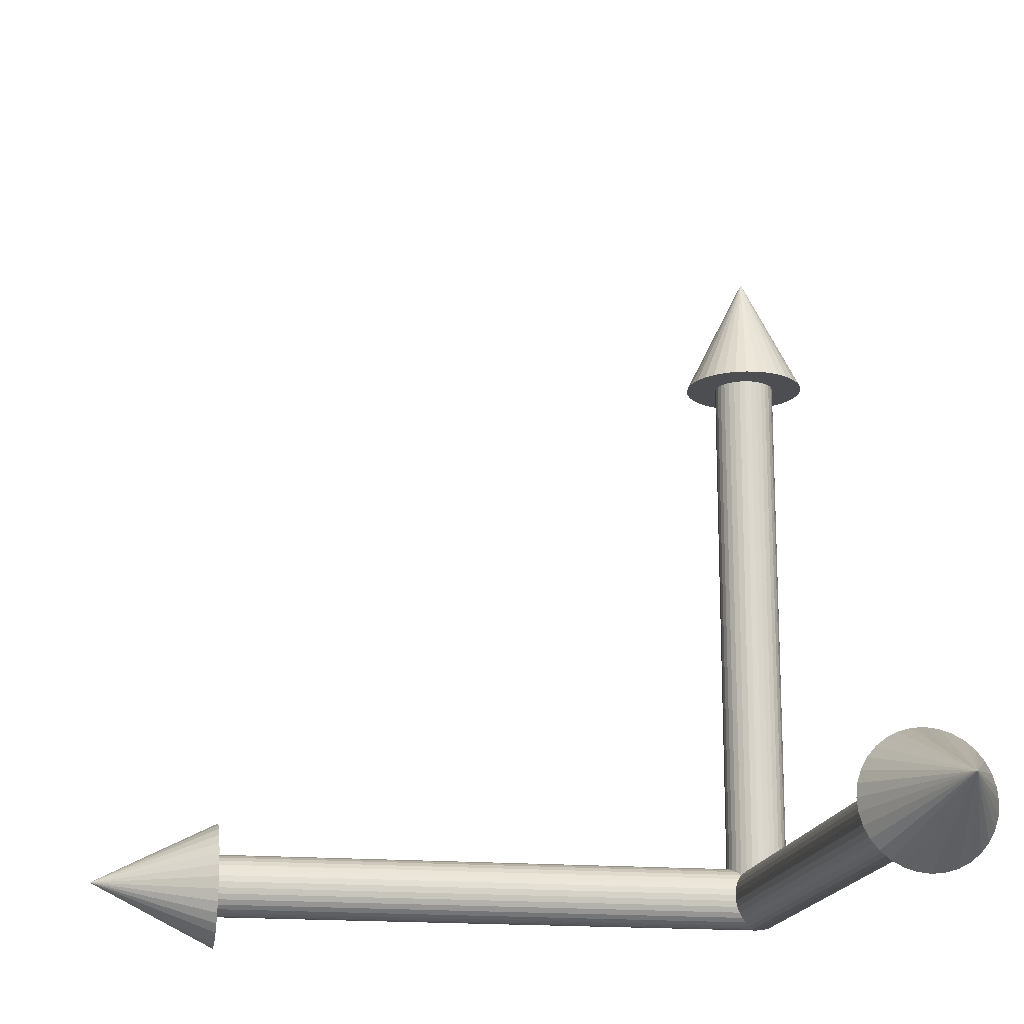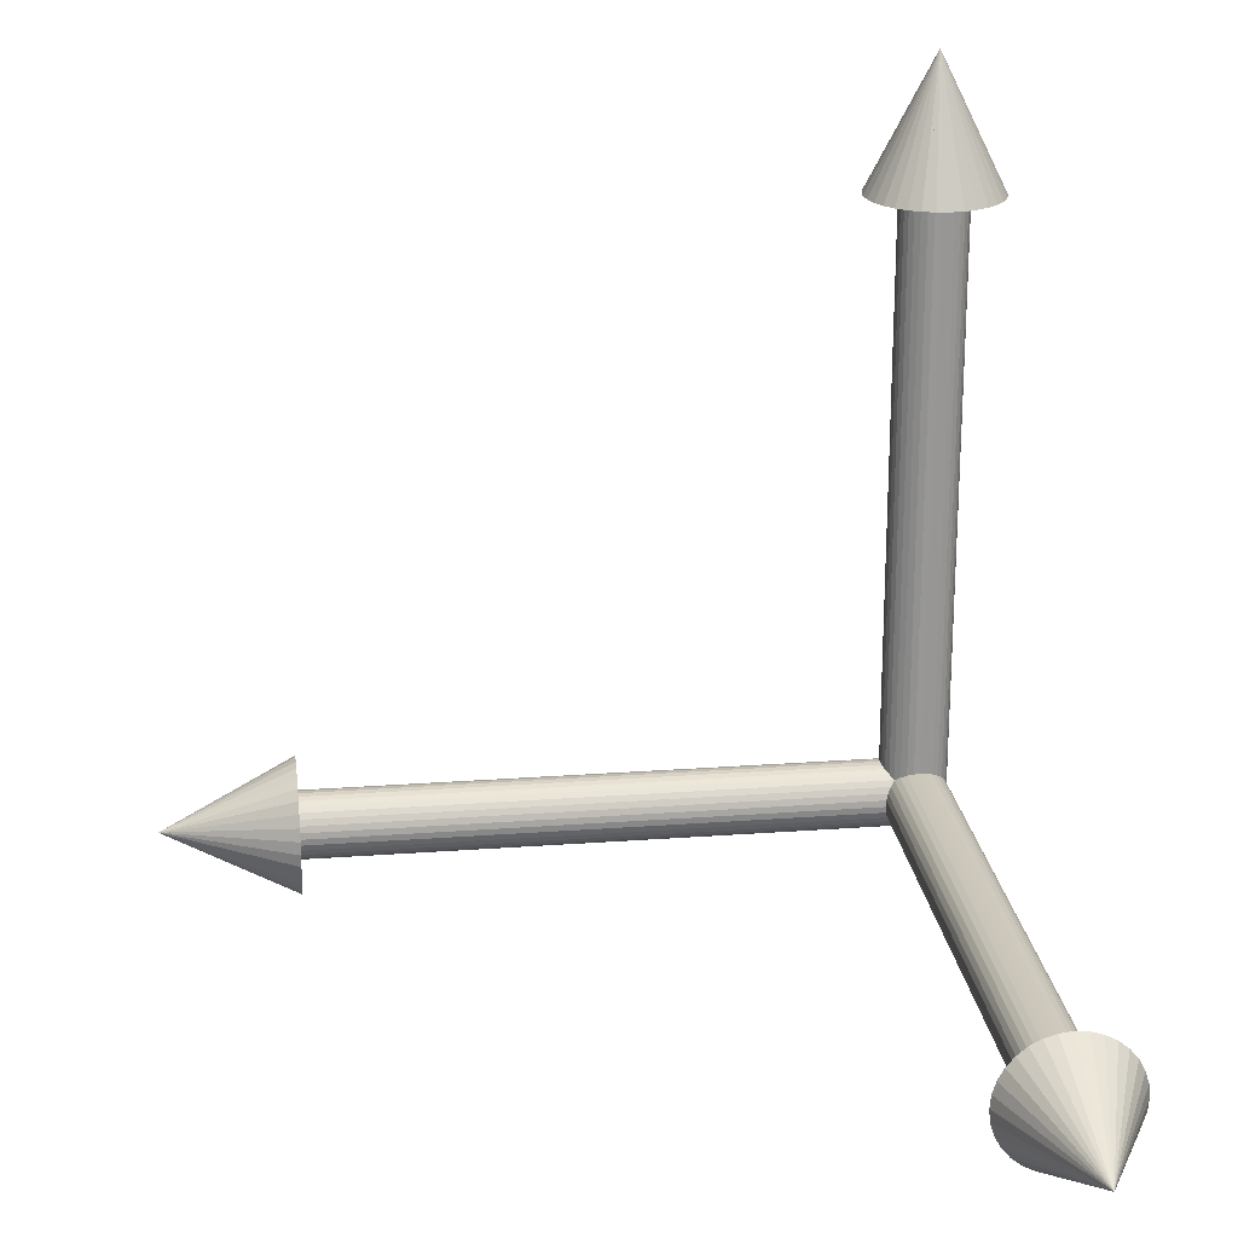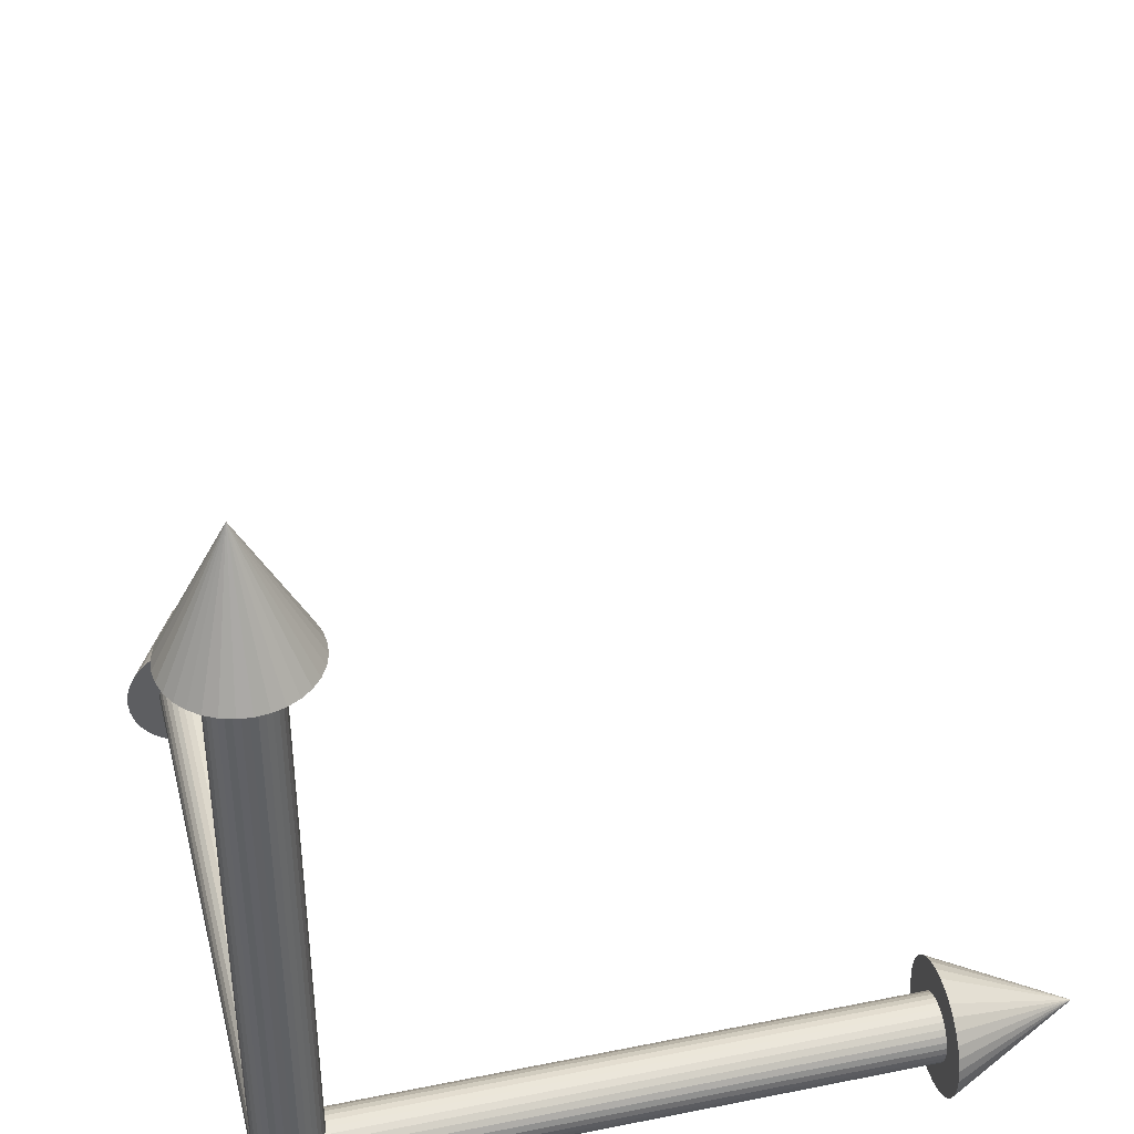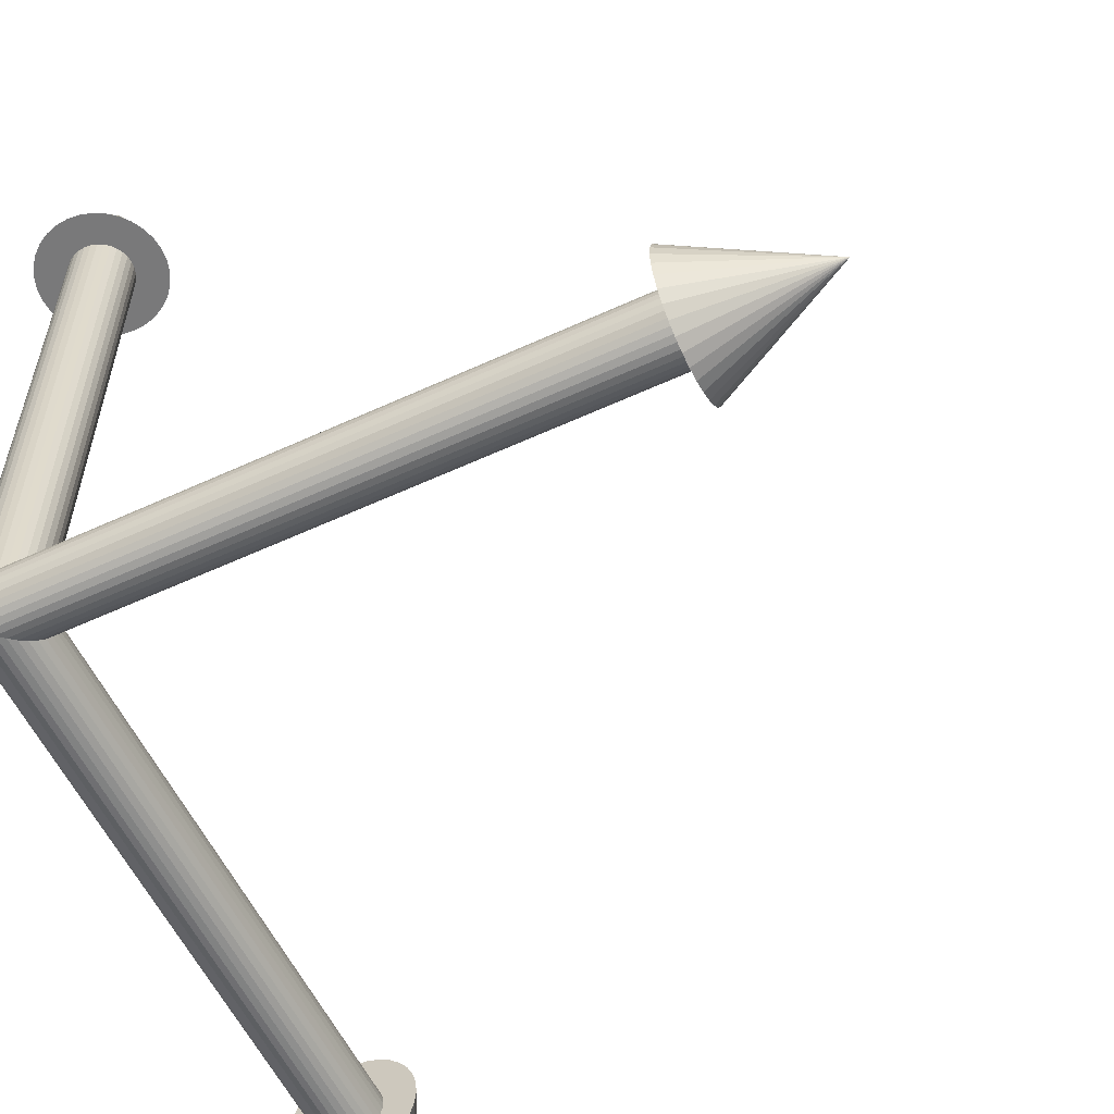
<metadata>
{"format":"obj","ext":"obj","renderer":"f3d","projection":"perspective","resolution":1024,"background":"white","views":[{"elev":-17.0,"azim":170.3,"up":"+Z"},{"elev":22.1,"azim":172.6,"up":"+Z"},{"elev":41.5,"azim":-13.7,"up":"+Z"},{"elev":-57.8,"azim":25.5,"up":"+Z"}]}
</metadata>
<code>
o Cylinder.002_Cylinder.003
v 0 0.1 0.9
v 0.01951 0.09808 0.9
v 0.03827 0.09239 0.9
v 0.05556 0.08315 0.9
v 0.07071 0.07071 0.9
v 0.08315 0.05556 0.9
v 0.09239 0.03827 0.9
v 0.09808 0.01951 0.9
v 0.1 0 0.9
v 0 0 1.1
v 0.09808 -0.01951 0.9
v 0.09239 -0.03827 0.9
v 0.08315 -0.05556 0.9
v 0.07071 -0.07071 0.9
v 0.05556 -0.08315 0.9
v 0.03827 -0.09239 0.9
v 0.01951 -0.09808 0.9
v -0 -0.1 0.9
v -0.01951 -0.09808 0.9
v -0.03827 -0.09239 0.9
v -0.05556 -0.08315 0.9
v -0.07071 -0.07071 0.9
v -0.08315 -0.05556 0.9
v -0.09239 -0.03827 0.9
v -0.09808 -0.01951 0.9
v -0.1 0 0.9
v -0.09808 0.01951 0.9
v -0.09239 0.03827 0.9
v -0.08315 0.05556 0.9
v -0.07071 0.07071 0.9
v -0.05556 0.08315 0.9
v -0.03827 0.09239 0.9
v -0.01951 0.09808 0.9
v 0 0.05 -0
v 0 0.05 1
v 0.009755 0.04904 0
v 0.009755 0.04904 1
v 0.01913 0.04619 0
v 0.01913 0.04619 1
v 0.02778 0.04157 0
v 0.02778 0.04157 1
v 0.03535 0.03535 0
v 0.03535 0.03535 1
v 0.04157 0.02778 0
v 0.04157 0.02778 1
v 0.04619 0.01913 0
v 0.04619 0.01913 1
v 0.04904 0.009755 0
v 0.04904 0.009755 1
v 0.05 0 0
v 0.05 0 1
v 0.04904 -0.009755 0
v 0.04904 -0.009755 1
v 0.04619 -0.01913 0
v 0.04619 -0.01913 1
v 0.04157 -0.02778 -0
v 0.04157 -0.02778 1
v 0.03535 -0.03535 0
v 0.03535 -0.03535 1
v 0.02778 -0.04157 -0
v 0.02778 -0.04157 1
v 0.01913 -0.04619 -0
v 0.01913 -0.04619 1
v 0.009755 -0.04904 0
v 0.009755 -0.04904 1
v -0 -0.05 0
v -0 -0.05 1
v -0.009755 -0.04904 0
v -0.009755 -0.04904 1
v -0.01913 -0.04619 -0
v -0.01913 -0.04619 1
v -0.02778 -0.04157 -0
v -0.02778 -0.04157 1
v -0.03535 -0.03535 0
v -0.03535 -0.03535 1
v -0.04157 -0.02778 0
v -0.04157 -0.02778 1
v -0.04619 -0.01913 0
v -0.04619 -0.01913 1
v -0.04904 -0.009754 0
v -0.04904 -0.009754 1
v -0.05 0 0
v -0.05 0 1
v -0.04904 0.009755 0
v -0.04904 0.009755 1
v -0.04619 0.01913 0
v -0.04619 0.01913 1
v -0.04157 0.02778 0
v -0.04157 0.02778 1
v -0.03535 0.03535 0
v -0.03535 0.03535 1
v -0.02778 0.04157 0
v -0.02778 0.04157 1
v -0.01913 0.04619 0
v -0.01913 0.04619 1
v -0.009754 0.04904 0
v -0.009754 0.04904 1
v 0 0.9 -0.1
v 0.01951 0.9 -0.09808
v 0.03827 0.9 -0.09239
v 0.05556 0.9 -0.08315
v 0.07071 0.9 -0.07071
v 0.08315 0.9 -0.05556
v 0.09239 0.9 -0.03827
v 0.09808 0.9 -0.01951
v 0.1 0.9 0
v 0 1.1 0
v 0.09808 0.9 0.01951
v 0.09239 0.9 0.03827
v 0.08315 0.9 0.05556
v 0.07071 0.9 0.07071
v 0.05556 0.9 0.08315
v 0.03827 0.9 0.09239
v 0.01951 0.9 0.09808
v -0 0.9 0.1
v -0.01951 0.9 0.09808
v -0.03827 0.9 0.09239
v -0.05556 0.9 0.08315
v -0.07071 0.9 0.07071
v -0.08315 0.9 0.05556
v -0.09239 0.9 0.03827
v -0.09808 0.9 0.01951
v -0.1 0.9 -0
v -0.09808 0.9 -0.01951
v -0.09239 0.9 -0.03827
v -0.08315 0.9 -0.05556
v -0.07071 0.9 -0.07071
v -0.05556 0.9 -0.08315
v -0.03827 0.9 -0.09239
v -0.01951 0.9 -0.09808
v 0 0 -0.05
v 0 1 -0.05
v 0.009755 0 -0.04904
v 0.009755 1 -0.04904
v 0.01913 0 -0.04619
v 0.01913 1 -0.04619
v 0.02778 0 -0.04157
v 0.02778 1 -0.04157
v 0.03535 0 -0.03535
v 0.03535 1 -0.03535
v 0.04157 0 -0.02778
v 0.04157 1 -0.02778
v 0.04619 0 -0.01913
v 0.04619 1 -0.01913
v 0.04904 0 -0.009755
v 0.04904 1 -0.009754
v 0.05 0 -0
v 0.05 1 0
v 0.04904 -0 0.009755
v 0.04904 1 0.009755
v 0.04619 -0 0.01913
v 0.04619 1 0.01913
v 0.04157 -0 0.02778
v 0.04157 1 0.02778
v 0.03535 -0 0.03535
v 0.03535 1 0.03535
v 0.02778 -0 0.04157
v 0.02778 1 0.04157
v 0.01913 -0 0.04619
v 0.01913 1 0.04619
v 0.009755 -0 0.04904
v 0.009755 1 0.04904
v -0 -0 0.05
v -0 1 0.05
v -0.009755 -0 0.04904
v -0.009755 1 0.04904
v -0.01913 -0 0.04619
v -0.01913 1 0.04619
v -0.02778 -0 0.04157
v -0.02778 1 0.04157
v -0.03535 -0 0.03535
v -0.03535 1 0.03535
v -0.04157 -0 0.02778
v -0.04157 1 0.02778
v -0.04619 -0 0.01913
v -0.04619 1 0.01913
v -0.04904 -0 0.009754
v -0.04904 1 0.009755
v -0.05 0 -0
v -0.05 1 0
v -0.04904 0 -0.009755
v -0.04904 1 -0.009754
v -0.04619 0 -0.01913
v -0.04619 1 -0.01913
v -0.04157 0 -0.02778
v -0.04157 1 -0.02778
v -0.03535 0 -0.03535
v -0.03535 1 -0.03535
v -0.02778 0 -0.04157
v -0.02778 1 -0.04157
v -0.01913 0 -0.04619
v -0.01913 1 -0.04619
v -0.009754 0 -0.04904
v -0.009754 1 -0.04904
v 0.9 0 -0.1
v 0.9 -0.01951 -0.09808
v 0.9 -0.03827 -0.09239
v 0.9 -0.05556 -0.08315
v 0.9 -0.07071 -0.07071
v 0.9 -0.08315 -0.05556
v 0.9 -0.09239 -0.03827
v 0.9 -0.09808 -0.01951
v 0.9 -0.1 0
v 1.1 0 0
v 0.9 -0.09808 0.01951
v 0.9 -0.09239 0.03827
v 0.9 -0.08315 0.05556
v 0.9 -0.07071 0.07071
v 0.9 -0.05556 0.08315
v 0.9 -0.03827 0.09239
v 0.9 -0.01951 0.09808
v 0.9 0 0.1
v 0.9 0.01951 0.09808
v 0.9 0.03827 0.09239
v 0.9 0.05556 0.08315
v 0.9 0.07071 0.07071
v 0.9 0.08315 0.05556
v 0.9 0.09239 0.03827
v 0.9 0.09808 0.01951
v 0.9 0.1 -0
v 0.9 0.09808 -0.01951
v 0.9 0.09239 -0.03827
v 0.9 0.08315 -0.05556
v 0.9 0.07071 -0.07071
v 0.9 0.05556 -0.08315
v 0.9 0.03827 -0.09239
v 0.9 0.01951 -0.09808
v 0 0 -0.05
v 1 0 -0.05
v 0 -0.009755 -0.04904
v 1 -0.009754 -0.04904
v 0 -0.01913 -0.04619
v 1 -0.01913 -0.04619
v 0 -0.02778 -0.04157
v 1 -0.02778 -0.04157
v 0 -0.03535 -0.03535
v 1 -0.03535 -0.03535
v 0 -0.04157 -0.02778
v 1 -0.04157 -0.02778
v 0 -0.04619 -0.01913
v 1 -0.04619 -0.01913
v 0 -0.04904 -0.009755
v 1 -0.04904 -0.009754
v 0 -0.05 -0
v 1 -0.05 0
v 0 -0.04904 0.009755
v 1 -0.04904 0.009755
v 0 -0.04619 0.01913
v 1 -0.04619 0.01913
v 0 -0.04157 0.02778
v 1 -0.04157 0.02778
v 0 -0.03535 0.03535
v 1 -0.03535 0.03535
v -0 -0.02778 0.04157
v 1 -0.02778 0.04157
v -0 -0.01913 0.04619
v 1 -0.01913 0.04619
v -0 -0.009755 0.04904
v 1 -0.009754 0.04904
v -0 0 0.05
v 1 0 0.05
v -0 0.009755 0.04904
v 1 0.009755 0.04904
v -0 0.01913 0.04619
v 1 0.01913 0.04619
v -0 0.02778 0.04157
v 1 0.02778 0.04157
v -0 0.03535 0.03535
v 1 0.03535 0.03535
v -0 0.04157 0.02778
v 1 0.04157 0.02778
v -0 0.04619 0.01913
v 1 0.04619 0.01913
v -0 0.04904 0.009754
v 1 0.04904 0.009755
v -0 0.05 -0
v 1 0.05 0
v -0 0.04904 -0.009755
v 1 0.04904 -0.009754
v -0 0.04619 -0.01913
v 1 0.04619 -0.01913
v -0 0.04157 -0.02778
v 1 0.04157 -0.02778
v 0 0.03535 -0.03535
v 1 0.03535 -0.03535
v 0 0.02778 -0.04157
v 1 0.02778 -0.04157
v 0 0.01913 -0.04619
v 1 0.01913 -0.04619
v 0 0.009754 -0.04904
v 1 0.009755 -0.04904
f 1 10 2
f 2 10 3
f 3 10 4
f 4 10 5
f 5 10 6
f 6 10 7
f 7 10 8
f 8 10 9
f 9 10 11
f 11 10 12
f 12 10 13
f 13 10 14
f 14 10 15
f 15 10 16
f 16 10 17
f 17 10 18
f 18 10 19
f 19 10 20
f 20 10 21
f 21 10 22
f 22 10 23
f 23 10 24
f 24 10 25
f 25 10 26
f 26 10 27
f 27 10 28
f 28 10 29
f 29 10 30
f 30 10 31
f 31 10 32
f 32 10 33
f 33 10 1
f 17 25 33
f 35 36 34
f 37 38 36
f 39 40 38
f 41 42 40
f 43 44 42
f 45 46 44
f 47 48 46
f 49 50 48
f 51 52 50
f 53 54 52
f 55 56 54
f 57 58 56
f 59 60 58
f 61 62 60
f 63 64 62
f 65 66 64
f 67 68 66
f 69 70 68
f 71 72 70
f 73 74 72
f 75 76 74
f 77 78 76
f 79 80 78
f 81 82 80
f 83 84 82
f 85 86 84
f 87 88 86
f 89 90 88
f 91 92 90
f 93 94 92
f 71 55 39
f 95 96 94
f 97 34 96
f 64 80 96
f 98 107 99
f 99 107 100
f 100 107 101
f 101 107 102
f 102 107 103
f 103 107 104
f 104 107 105
f 105 107 106
f 106 107 108
f 108 107 109
f 109 107 110
f 110 107 111
f 111 107 112
f 112 107 113
f 113 107 114
f 114 107 115
f 115 107 116
f 116 107 117
f 117 107 118
f 118 107 119
f 119 107 120
f 120 107 121
f 121 107 122
f 122 107 123
f 123 107 124
f 124 107 125
f 125 107 126
f 126 107 127
f 127 107 128
f 128 107 129
f 129 107 130
f 130 107 98
f 114 122 130
f 132 133 131
f 134 135 133
f 136 137 135
f 138 139 137
f 140 141 139
f 142 143 141
f 144 145 143
f 146 147 145
f 148 149 147
f 150 151 149
f 152 153 151
f 154 155 153
f 156 157 155
f 158 159 157
f 160 161 159
f 162 163 161
f 164 165 163
f 166 167 165
f 168 169 167
f 170 171 169
f 172 173 171
f 174 175 173
f 176 177 175
f 177 180 179
f 180 181 179
f 182 183 181
f 184 185 183
f 186 187 185
f 188 189 187
f 190 191 189
f 168 152 136
f 192 193 191
f 194 131 193
f 161 177 193
f 195 204 196
f 196 204 197
f 197 204 198
f 198 204 199
f 199 204 200
f 200 204 201
f 201 204 202
f 202 204 203
f 203 204 205
f 205 204 206
f 206 204 207
f 207 204 208
f 208 204 209
f 209 204 210
f 210 204 211
f 211 204 212
f 212 204 213
f 213 204 214
f 214 204 215
f 215 204 216
f 216 204 217
f 217 204 218
f 218 204 219
f 219 204 220
f 220 204 221
f 221 204 222
f 222 204 223
f 223 204 224
f 224 204 225
f 225 204 226
f 226 204 227
f 227 204 195
f 211 219 227
f 229 230 228
f 231 232 230
f 233 234 232
f 235 236 234
f 237 238 236
f 239 240 238
f 241 242 240
f 242 245 244
f 245 246 244
f 247 248 246
f 249 250 248
f 251 252 250
f 253 254 252
f 255 256 254
f 257 258 256
f 259 260 258
f 261 262 260
f 263 264 262
f 265 266 264
f 267 268 266
f 269 270 268
f 271 272 270
f 273 274 272
f 274 277 276
f 277 278 276
f 279 280 278
f 281 282 280
f 283 284 282
f 285 286 284
f 287 288 286
f 265 249 233
f 289 290 288
f 291 228 290
f 258 274 290
f 33 1 2
f 2 3 4
f 4 5 6
f 6 7 4
f 8 9 11
f 11 12 13
f 13 14 15
f 15 16 17
f 17 18 19
f 19 20 21
f 21 22 25
f 23 24 25
f 25 26 27
f 27 28 29
f 29 30 31
f 31 32 29
f 33 2 4
f 4 7 8
f 8 11 13
f 13 15 17
f 17 19 25
f 22 23 25
f 25 27 29
f 29 32 33
f 33 4 8
f 8 13 33
f 19 21 25
f 25 29 33
f 33 13 17
f 35 37 36
f 37 39 38
f 39 41 40
f 41 43 42
f 43 45 44
f 45 47 46
f 47 49 48
f 49 51 50
f 51 53 52
f 53 55 54
f 55 57 56
f 57 59 58
f 59 61 60
f 61 63 62
f 63 65 64
f 65 67 66
f 67 69 68
f 69 71 70
f 71 73 72
f 73 75 74
f 75 77 76
f 77 79 78
f 79 81 80
f 81 83 82
f 83 85 84
f 85 87 86
f 87 89 88
f 89 91 90
f 91 93 92
f 93 95 94
f 39 37 95
f 35 97 95
f 95 93 91
f 91 89 95
f 87 85 83
f 83 81 79
f 79 77 75
f 75 73 79
f 71 69 67
f 67 65 71
f 63 61 59
f 59 57 55
f 55 53 51
f 51 49 47
f 47 45 43
f 43 41 47
f 37 35 95
f 95 89 87
f 87 83 71
f 79 73 71
f 71 65 63
f 63 59 71
f 55 51 47
f 47 41 39
f 39 95 71
f 83 79 71
f 71 59 55
f 55 47 39
f 95 87 71
f 95 97 96
f 97 35 34
f 96 34 36
f 36 38 40
f 40 42 44
f 44 46 40
f 48 50 52
f 52 54 48
f 56 58 60
f 60 62 64
f 64 66 68
f 68 70 72
f 72 74 76
f 76 78 80
f 80 82 84
f 84 86 80
f 88 90 92
f 92 94 88
f 96 36 40
f 40 46 48
f 48 54 56
f 56 60 64
f 64 68 72
f 72 76 80
f 80 86 88
f 88 94 96
f 96 40 48
f 48 56 96
f 64 72 80
f 80 88 96
f 96 56 64
f 130 98 99
f 99 100 101
f 101 102 103
f 103 104 101
f 105 106 108
f 108 109 105
f 110 111 112
f 112 113 114
f 114 115 116
f 116 117 118
f 118 119 120
f 120 121 122
f 122 123 124
f 124 125 122
f 126 127 128
f 128 129 130
f 130 99 101
f 101 104 105
f 105 109 110
f 110 112 105
f 114 116 118
f 118 120 122
f 122 125 126
f 126 128 122
f 130 101 105
f 105 112 114
f 114 118 122
f 122 128 130
f 130 105 114
f 132 134 133
f 134 136 135
f 136 138 137
f 138 140 139
f 140 142 141
f 142 144 143
f 144 146 145
f 146 148 147
f 148 150 149
f 150 152 151
f 152 154 153
f 154 156 155
f 156 158 157
f 158 160 159
f 160 162 161
f 162 164 163
f 164 166 165
f 166 168 167
f 168 170 169
f 170 172 171
f 172 174 173
f 174 176 175
f 176 178 177
f 177 178 180
f 180 182 181
f 182 184 183
f 184 186 185
f 186 188 187
f 188 190 189
f 190 192 191
f 136 134 132
f 132 194 136
f 192 190 184
f 188 186 184
f 184 182 180
f 180 178 184
f 176 174 172
f 172 170 168
f 168 166 164
f 164 162 160
f 160 158 152
f 156 154 152
f 152 150 148
f 148 146 152
f 144 142 140
f 140 138 136
f 136 194 192
f 190 188 184
f 184 178 176
f 176 172 184
f 168 164 152
f 158 156 152
f 152 146 144
f 144 140 152
f 136 192 184
f 184 172 168
f 164 160 152
f 152 140 136
f 136 184 168
f 192 194 193
f 194 132 131
f 193 131 133
f 133 135 137
f 137 139 141
f 141 143 137
f 145 147 149
f 149 151 145
f 153 155 157
f 157 159 161
f 161 163 165
f 165 167 169
f 169 171 173
f 173 175 177
f 177 179 181
f 181 183 177
f 185 187 189
f 189 191 193
f 193 133 137
f 137 143 145
f 145 151 153
f 153 157 145
f 161 165 169
f 169 173 177
f 177 183 185
f 185 189 193
f 193 137 145
f 145 157 161
f 161 169 177
f 177 185 193
f 193 145 161
f 227 195 196
f 196 197 198
f 198 199 200
f 200 201 198
f 202 203 205
f 205 206 202
f 207 208 211
f 209 210 211
f 211 212 213
f 213 214 215
f 215 216 217
f 217 218 219
f 219 220 221
f 221 222 219
f 223 224 225
f 225 226 227
f 227 196 198
f 198 201 202
f 202 206 207
f 208 209 211
f 211 213 215
f 215 217 219
f 219 222 223
f 223 225 227
f 227 198 202
f 202 207 211
f 211 215 219
f 219 223 227
f 227 202 211
f 229 231 230
f 231 233 232
f 233 235 234
f 235 237 236
f 237 239 238
f 239 241 240
f 241 243 242
f 242 243 245
f 245 247 246
f 247 249 248
f 249 251 250
f 251 253 252
f 253 255 254
f 255 257 256
f 257 259 258
f 259 261 260
f 261 263 262
f 263 265 264
f 265 267 266
f 267 269 268
f 269 271 270
f 271 273 272
f 273 275 274
f 274 275 277
f 277 279 278
f 279 281 280
f 281 283 282
f 283 285 284
f 285 287 286
f 287 289 288
f 233 231 229
f 229 291 233
f 289 287 285
f 285 283 289
f 281 279 277
f 277 275 281
f 273 271 269
f 269 267 273
f 265 263 261
f 261 259 257
f 257 255 249
f 253 251 249
f 249 247 245
f 245 243 241
f 241 239 237
f 237 235 241
f 233 291 289
f 289 283 281
f 281 275 273
f 273 267 265
f 265 261 249
f 255 253 249
f 249 245 241
f 241 235 233
f 233 289 281
f 281 273 265
f 261 257 249
f 249 241 233
f 233 281 265
f 289 291 290
f 291 229 228
f 290 228 230
f 230 232 234
f 234 236 238
f 238 240 234
f 242 244 246
f 246 248 242
f 250 252 254
f 254 256 258
f 258 260 262
f 262 264 266
f 266 268 270
f 270 272 274
f 274 276 278
f 278 280 274
f 282 284 286
f 286 288 282
f 290 230 234
f 234 240 242
f 242 248 250
f 250 254 258
f 258 262 266
f 266 270 274
f 274 280 282
f 282 288 290
f 290 234 242
f 242 250 290
f 258 266 274
f 274 282 290
f 290 250 258

</code>
